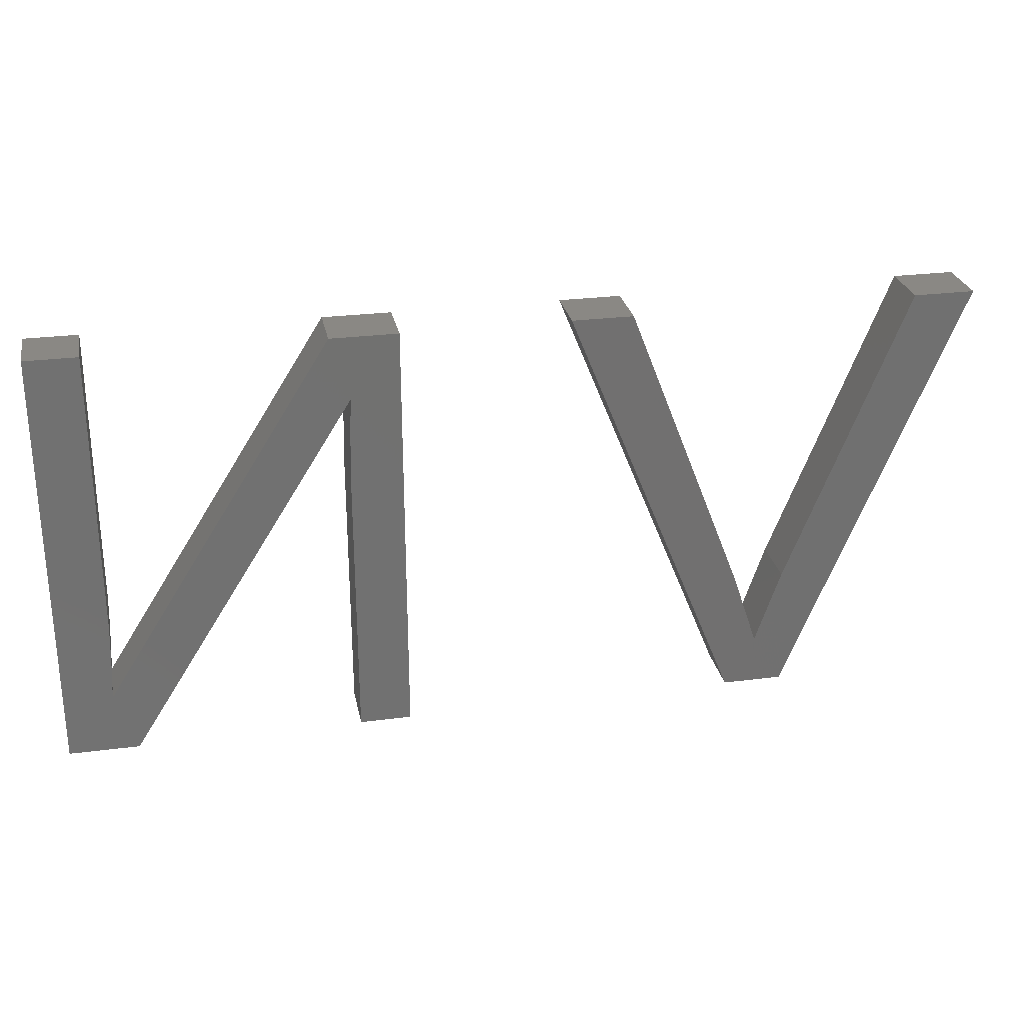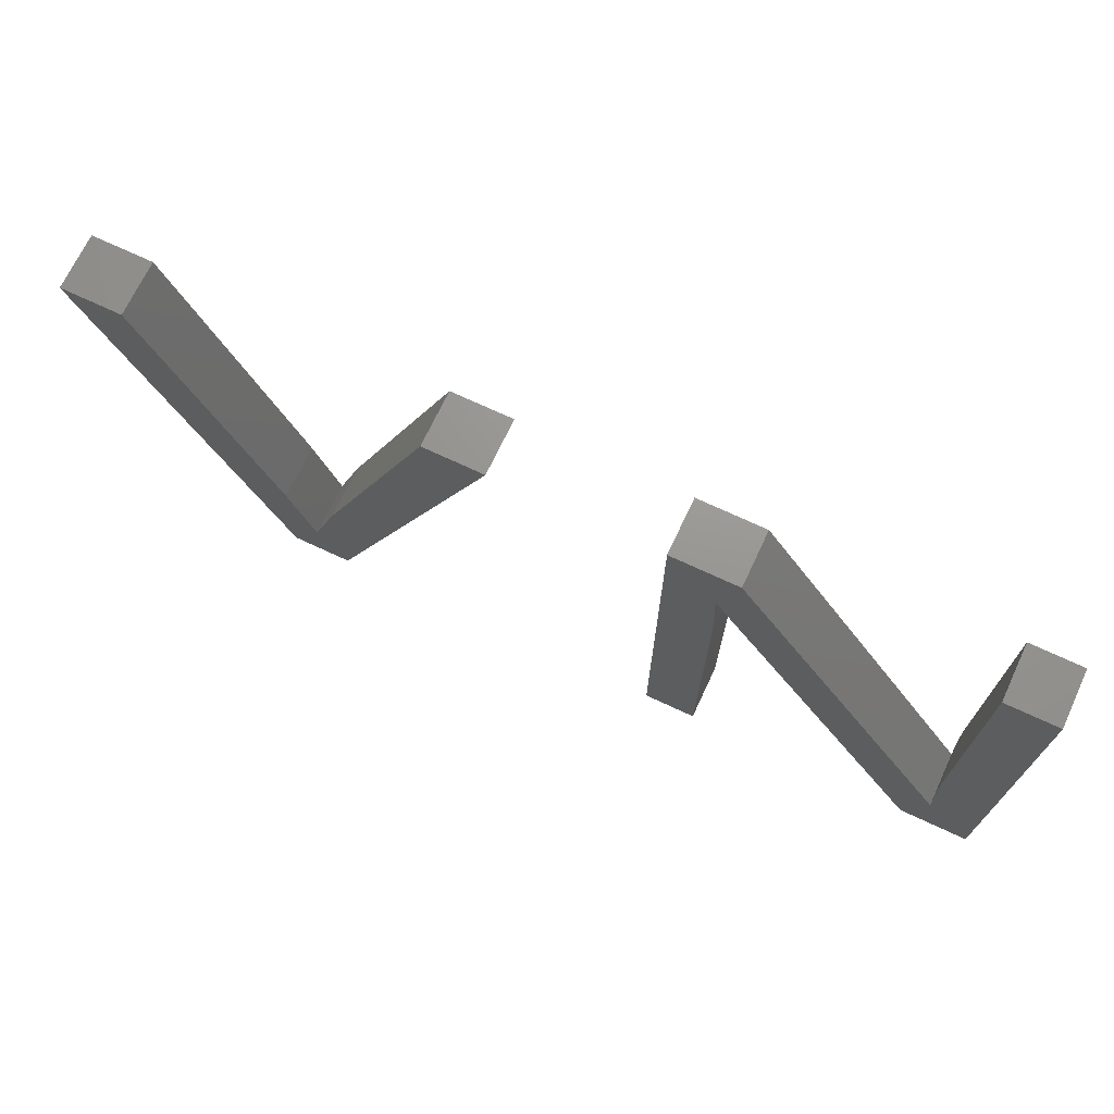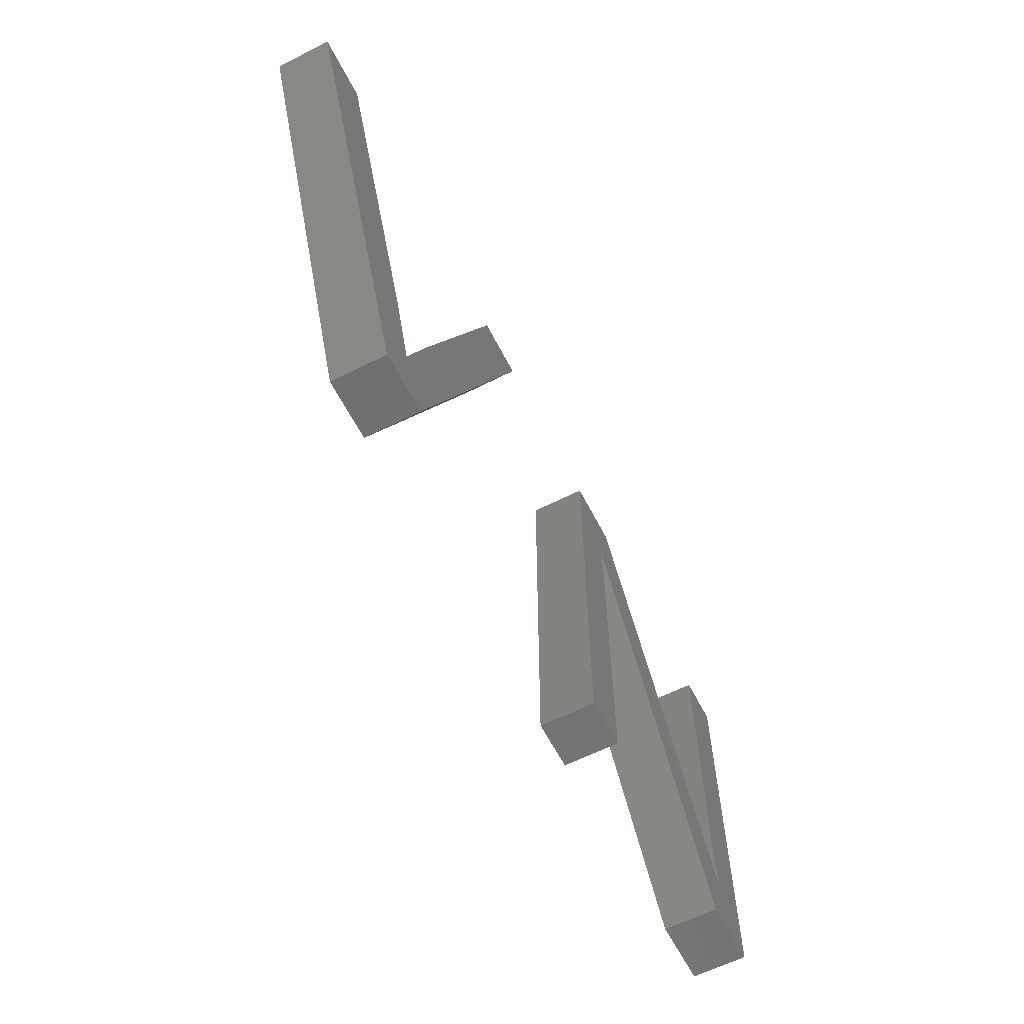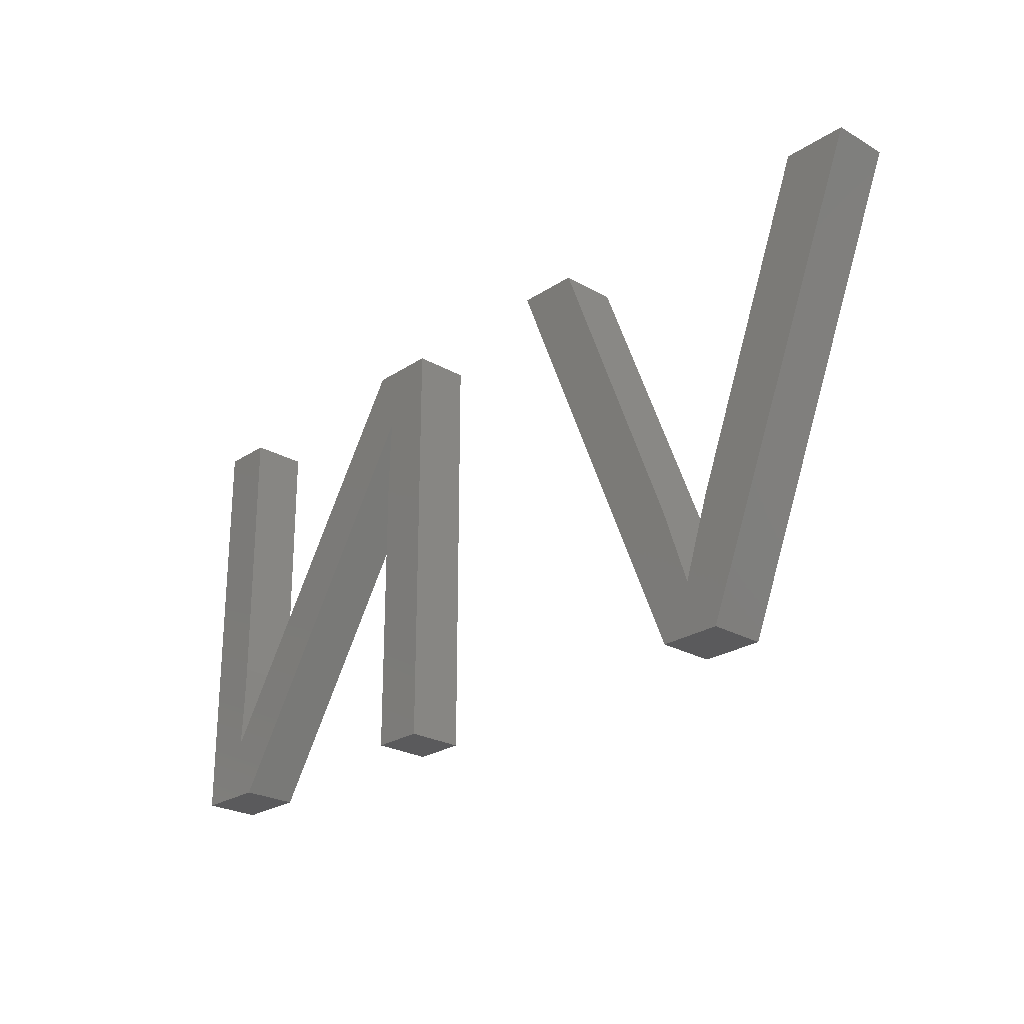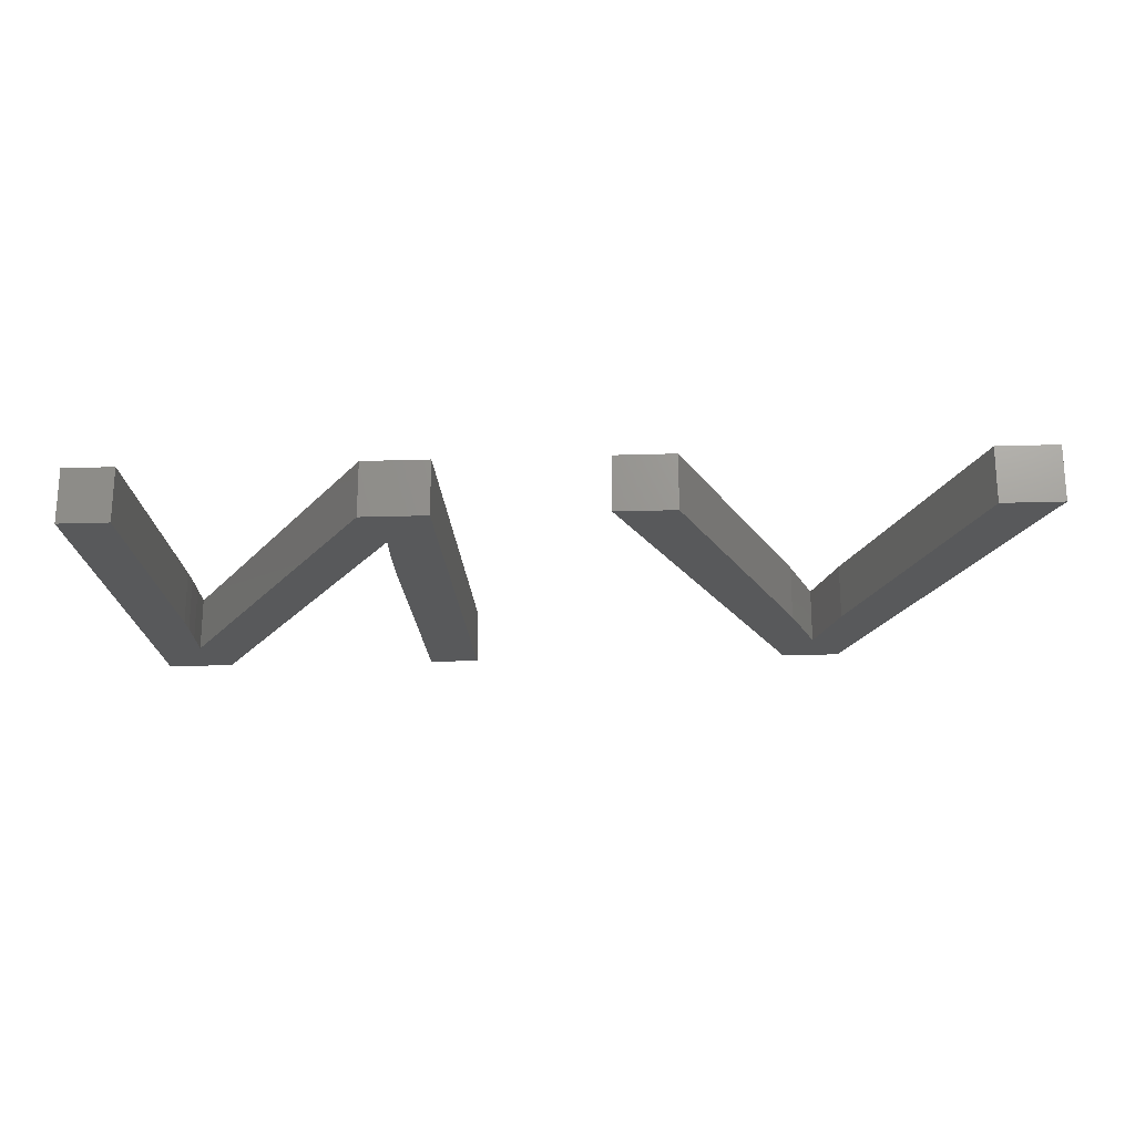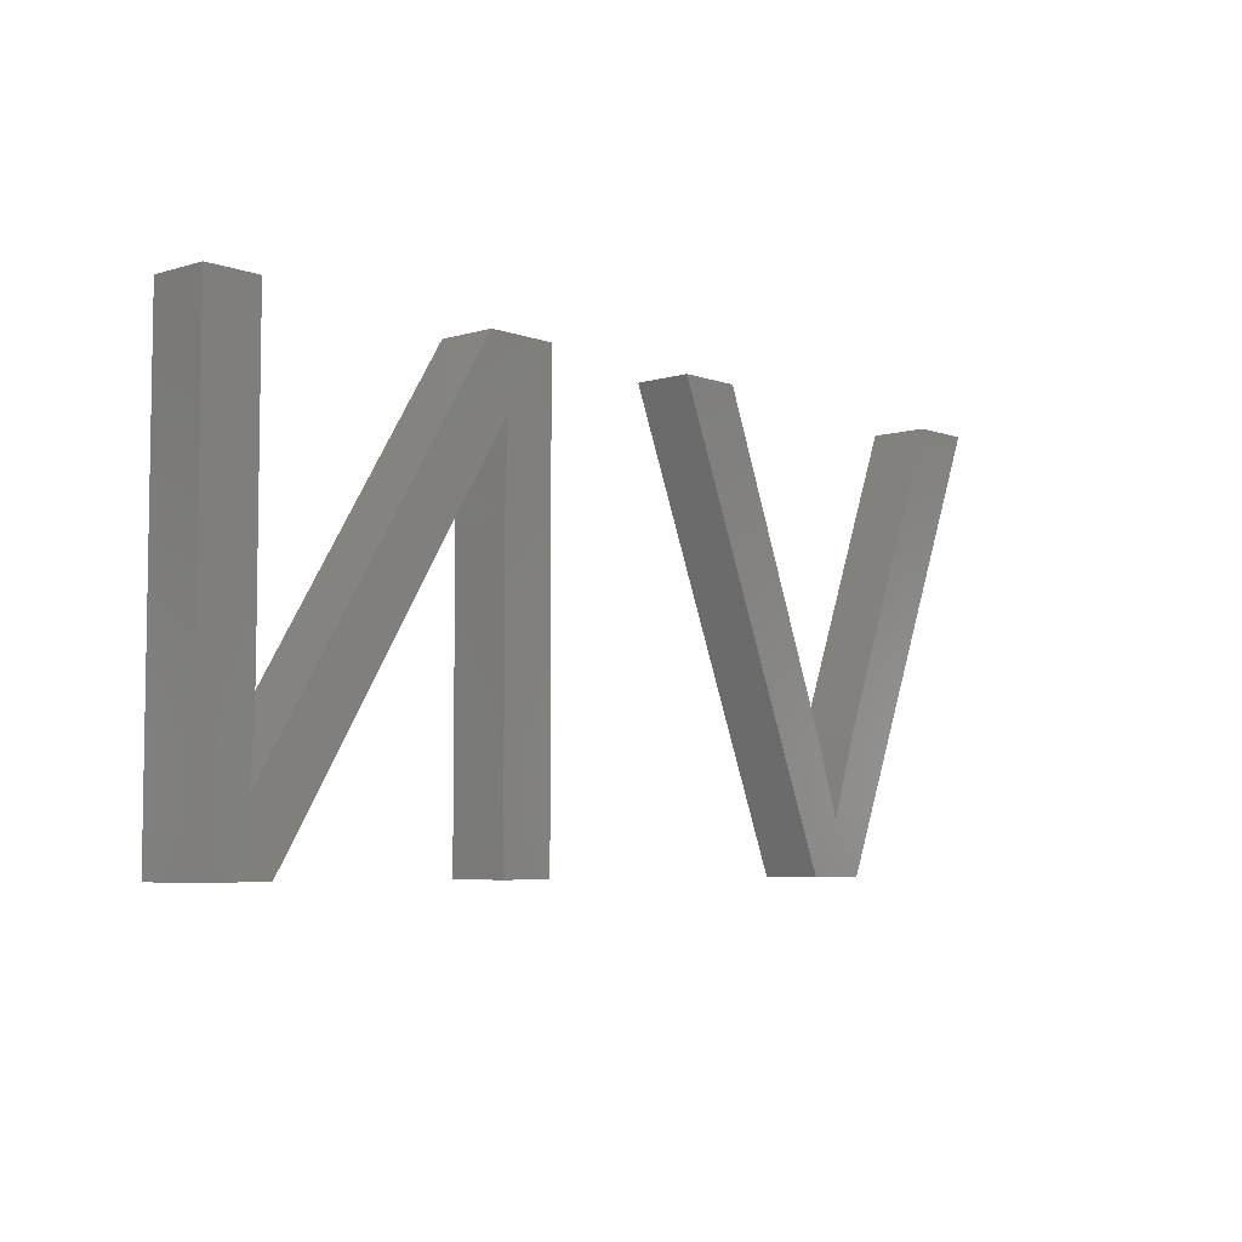
<metadata>
{"format":"stl","ext":"stl","renderer":"f3d","projection":"perspective","resolution":1024,"background":"white","views":[{"elev":27.1,"azim":168.7,"up":"+Y"},{"elev":70.6,"azim":25.2,"up":"+Y"},{"elev":-61.6,"azim":-62.8,"up":"+Y"},{"elev":-24.8,"azim":-133.0,"up":"+Y"},{"elev":-20.8,"azim":-176.7,"up":"+Z"},{"elev":-5.8,"azim":132.3,"up":"+Y"}]}
</metadata>
<code>
# stl→obj: 48 verts, 88 faces
v 20.51 20.3 2
v 22.69 20.3 2
v 16.31 9.525 2
v 16.47 5 2
v 15.4 6.822 2
v 14.32 5 2
v 14.49 9.525 2
v 8.097 20.3 2
v 10.28 20.3 2
v 30.37 18.03 2
v 30.42 16.98 2
v 28.63 20.3 2
v 39.19 10.26 2
v 39.19 20.3 2
v 41.06 20.3 2
v 41.06 5 2
v 38.56 5 2
v 39.32 7.18 2
v 30.47 15.16 2
v 28.63 5 2
v 39.2 9.496 2
v 39.25 8.468 2
v 30.47 5 2
v 31.04 20.3 2
v 16.31 9.525 4
v 22.69 20.3 4
v 20.51 20.3 4
v 15.4 6.822 4
v 16.47 5 4
v 14.32 5 4
v 10.28 20.3 4
v 8.097 20.3 4
v 14.49 9.525 4
v 28.63 20.3 4
v 30.42 16.98 4
v 30.37 18.03 4
v 41.06 20.3 4
v 39.19 20.3 4
v 39.19 10.26 4
v 39.32 7.18 4
v 38.56 5 4
v 41.06 5 4
v 28.63 5 4
v 30.47 15.16 4
v 39.2 9.496 4
v 39.25 8.468 4
v 30.47 5 4
v 31.04 20.3 4
f 1 2 3
f 3 4 5
f 2 4 3
f 5 4 6
f 7 8 9
f 7 6 8
f 7 5 6
f 10 11 12
f 13 14 15
f 16 17 18
f 19 20 12
f 16 13 15
f 11 19 12
f 16 21 13
f 16 22 21
f 23 20 19
f 16 18 22
f 24 10 12
f 17 10 18
f 10 24 18
f 25 26 27
f 28 29 25
f 25 29 26
f 30 29 28
f 31 32 33
f 32 30 33
f 30 28 33
f 34 35 36
f 37 38 39
f 40 41 42
f 34 43 44
f 37 39 42
f 34 44 35
f 39 45 42
f 45 46 42
f 44 43 47
f 46 40 42
f 34 36 48
f 40 36 41
f 40 48 36
f 1 26 2
f 1 27 26
f 3 27 1
f 3 25 27
f 5 25 3
f 5 28 25
f 7 28 5
f 7 33 28
f 9 33 7
f 9 31 33
f 8 31 9
f 8 32 31
f 6 32 8
f 6 30 32
f 4 30 6
f 4 29 30
f 2 29 4
f 2 26 29
f 11 44 19
f 11 35 44
f 10 35 11
f 10 36 35
f 17 36 10
f 17 41 36
f 16 41 17
f 16 42 41
f 15 42 16
f 15 37 42
f 14 37 15
f 14 38 37
f 13 38 14
f 13 39 38
f 21 39 13
f 21 45 39
f 22 45 21
f 22 46 45
f 18 46 22
f 18 40 46
f 24 40 18
f 24 48 40
f 12 48 24
f 12 34 48
f 20 34 12
f 20 43 34
f 23 43 20
f 23 47 43
f 19 47 23
f 19 44 47

</code>
